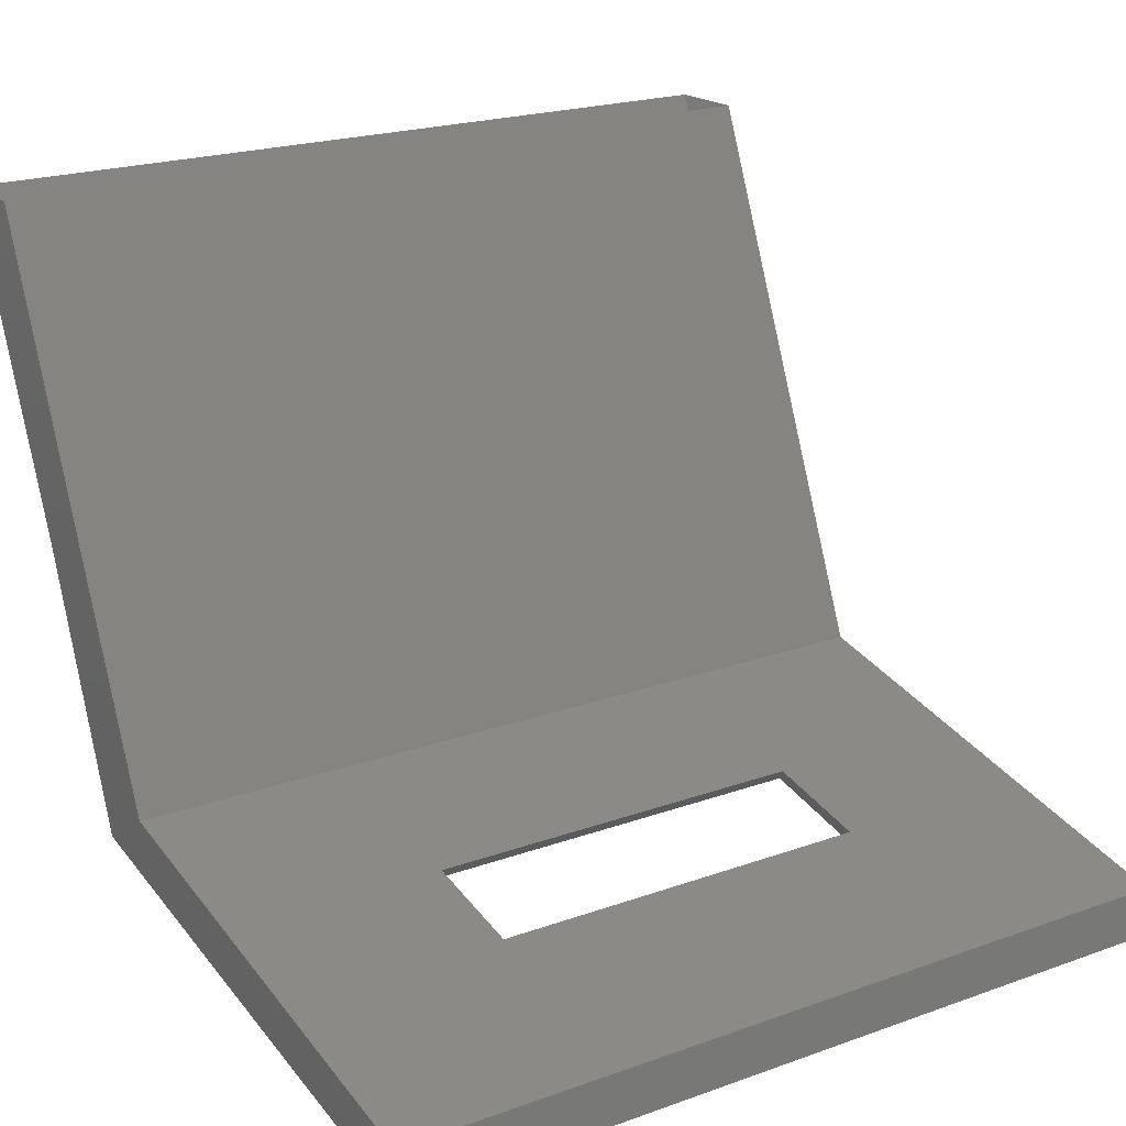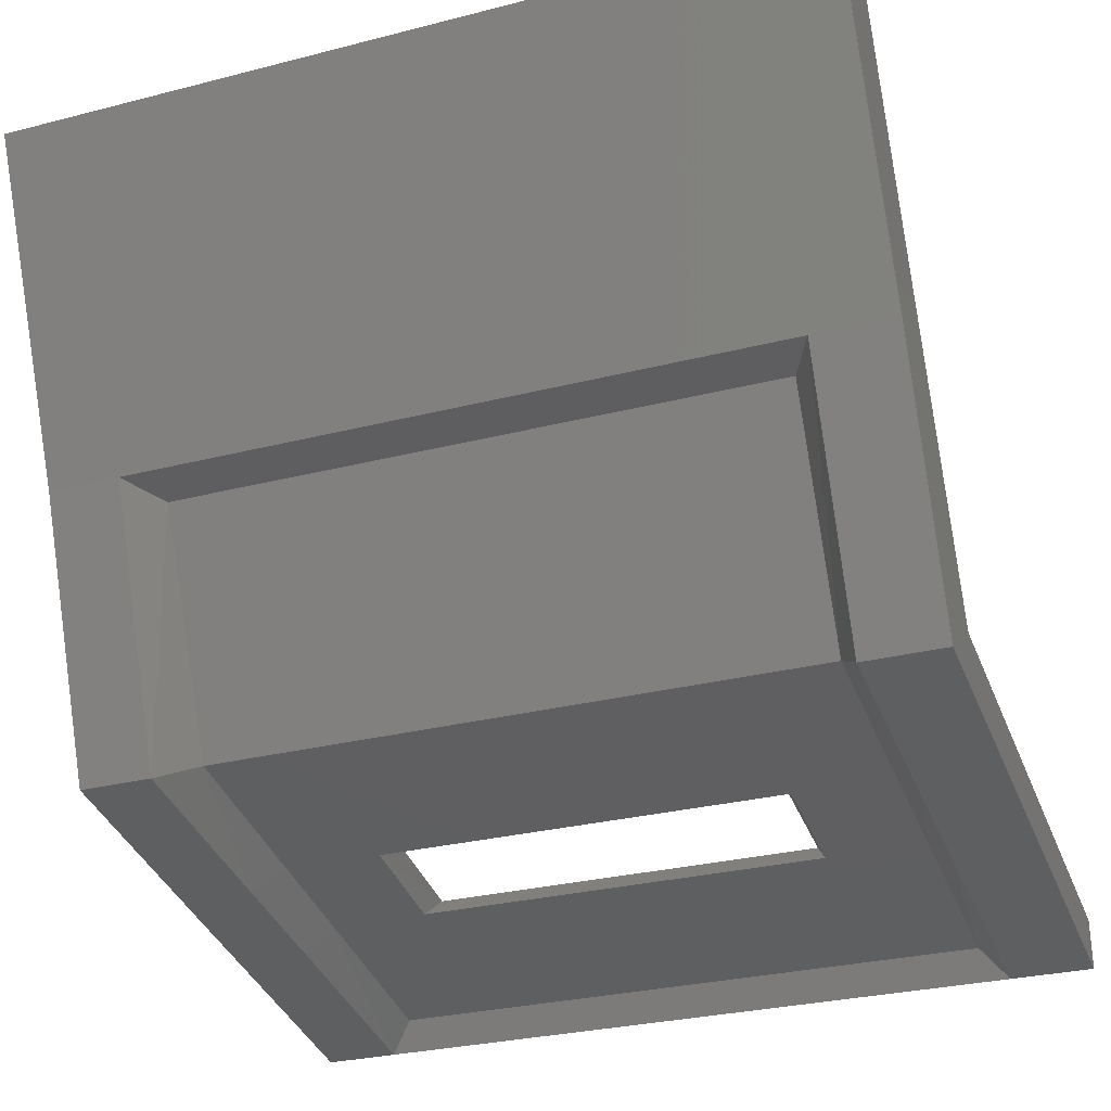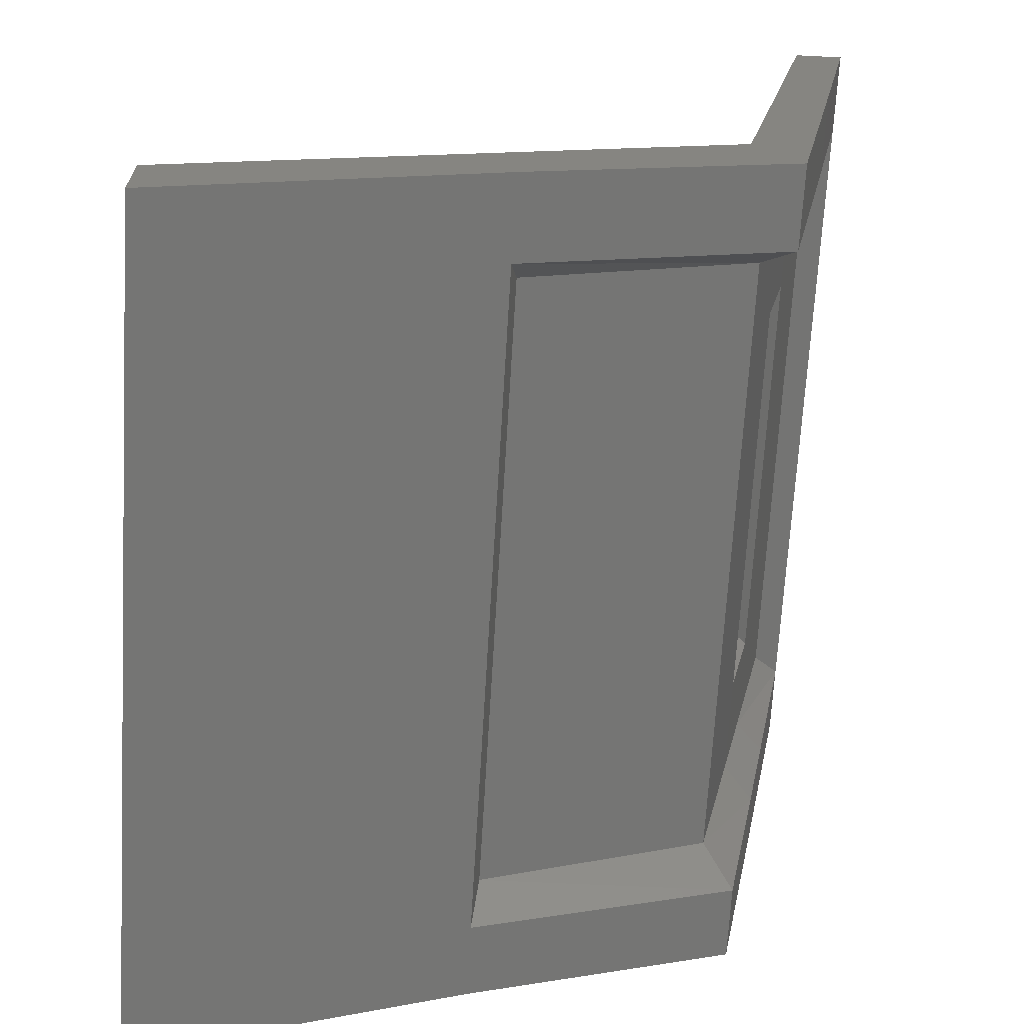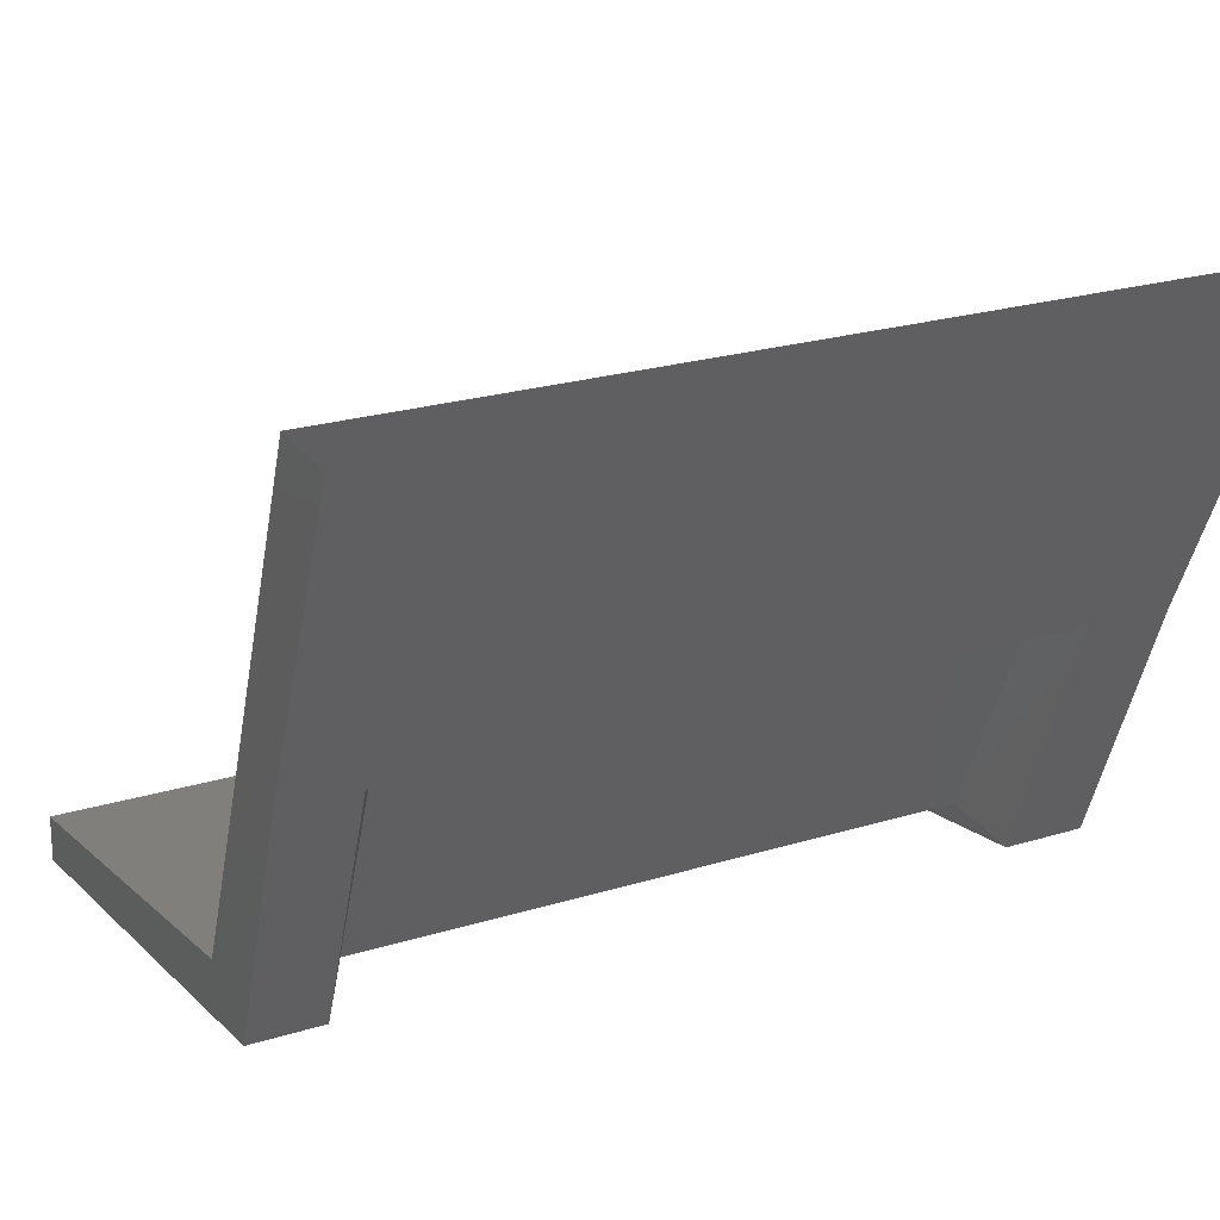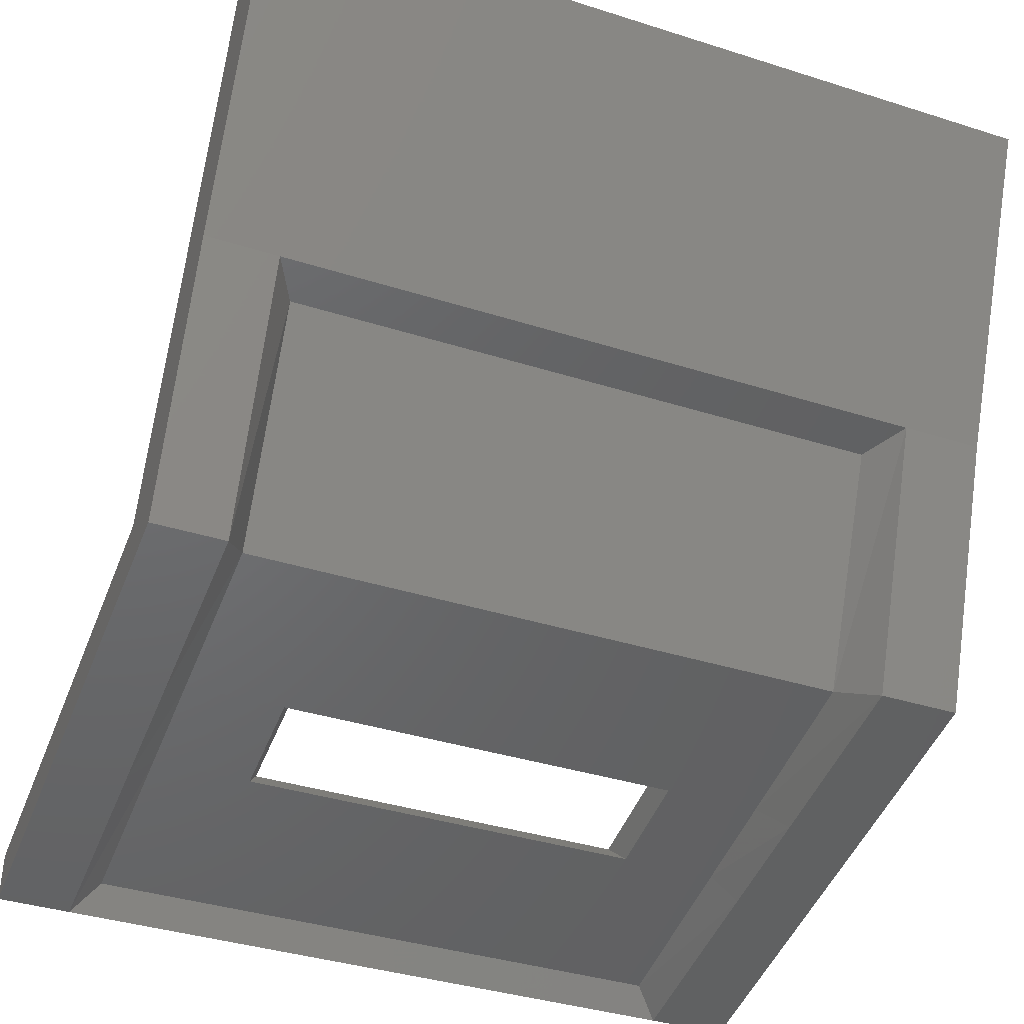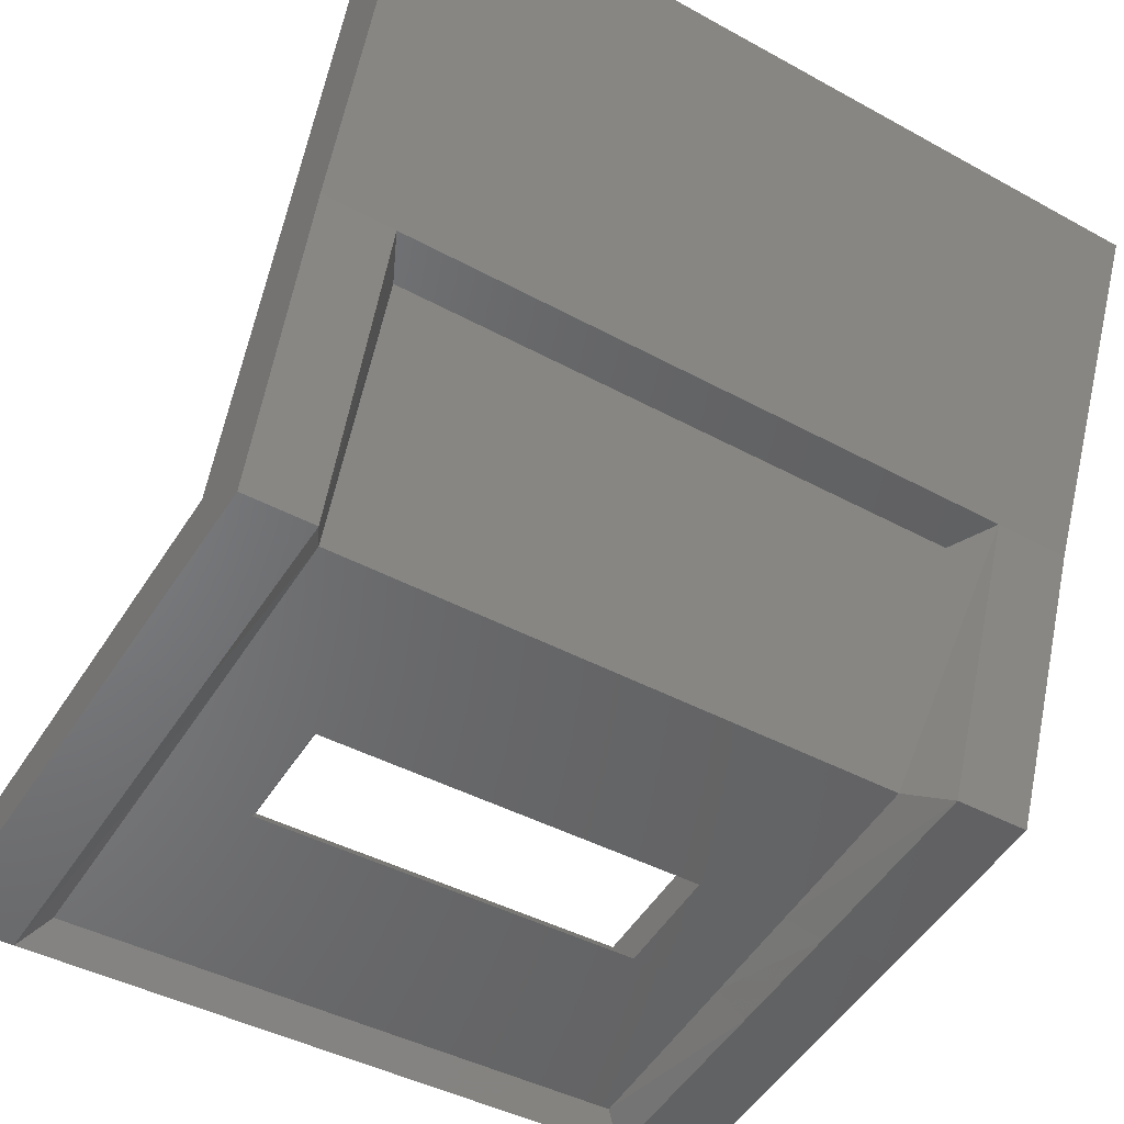
<metadata>
{"format":"stl","ext":"stl","renderer":"f3d","projection":"perspective","resolution":1024,"background":"white","views":[{"elev":21.0,"azim":147.3,"up":"+Z"},{"elev":-28.4,"azim":21.2,"up":"+Z"},{"elev":-69.2,"azim":86.6,"up":"+Y"},{"elev":24.0,"azim":-26.9,"up":"+Z"},{"elev":-38.0,"azim":-22.0,"up":"+Z"},{"elev":-41.9,"azim":-33.5,"up":"+Z"}]}
</metadata>
<code>
# stl→obj: 60 verts, 116 faces
v -205.1 -421 371.6
v -205.1 -419.3 367.8
v -204.2 -421 371.6
v -204.2 -419.3 367.8
v -196.3 -421 371.6
v -196.3 -419.3 367.8
v -195.3 -419.3 367.8
v -196.3 -418.1 364.6
v -195.3 -418.1 364.6
v -196.3 -415.7 364.2
v -195.3 -415.7 364.2
v -196.3 -414.2 363.9
v -195.3 -414.2 363.9
v -196.3 -411.6 363.5
v -195.3 -411.6 363.5
v -203.9 -418.7 367.7
v -204.2 -418.1 364.6
v -203.9 -417.5 365
v -204.2 -415.7 364.2
v -203.9 -415.4 364.5
v -204.2 -414.2 363.9
v -203.9 -414.1 364.3
v -204.2 -411.6 363.5
v -203.9 -411.8 363.8
v -202.7 -411.8 363.8
v -205.1 -411.6 363.5
v -205.1 -411.6 364.1
v -202.7 -411.6 364.1
v -202.9 -411.6 363.5
v -197.8 -411.6 364.1
v -197.6 -411.6 363.5
v -195.3 -411.6 364.1
v -196.6 -411.8 363.8
v -196.6 -414.1 364.3
v -196.6 -415.4 364.5
v -196.6 -417.5 365
v -196.6 -418.7 367.7
v -205.1 -418.1 364.6
v -205.1 -415.7 364.2
v -205.1 -414.2 363.9
v -202.7 -414.1 364.3
v -197.8 -411.8 363.8
v -197.8 -414.1 364.3
v -205.1 -413.9 364.5
v -202.6 -413.9 364.5
v -205.1 -415.2 364.8
v -202.6 -415.2 364.8
v -205.1 -417.3 365.2
v -195.3 -417.3 365.2
v -195.3 -413.9 364.5
v -195.3 -415.2 364.8
v -197.9 -415.2 364.8
v -197.9 -413.9 364.5
v -205.1 -418.6 368.4
v -205.1 -420 371.6
v -195.3 -418.6 368.4
v -195.3 -421 371.6
v -195.3 -420 371.6
v -202.7 -415.4 364.5
v -197.8 -415.4 364.5
f 1 2 3
f 2 3 4
f 3 4 5
f 4 5 6
f 5 6 7
f 6 7 8
f 7 8 9
f 8 9 10
f 9 10 11
f 10 11 12
f 11 12 13
f 12 13 14
f 13 14 15
f 4 16 17
f 16 17 18
f 17 18 19
f 18 19 20
f 19 20 21
f 20 21 22
f 21 22 23
f 22 23 24
f 23 24 25
f 26 27 23
f 27 23 28
f 23 28 29
f 28 29 30
f 29 30 31
f 30 31 32
f 31 32 14
f 32 14 15
f 14 33 12
f 33 12 34
f 12 34 10
f 34 10 35
f 10 35 8
f 35 8 36
f 8 36 6
f 36 6 37
f 2 4 38
f 4 38 17
f 38 17 39
f 17 39 19
f 39 19 40
f 19 40 21
f 40 21 23
f 24 22 25
f 22 25 41
f 25 41 42
f 41 42 43
f 42 43 34
f 43 34 35
f 27 28 44
f 28 44 45
f 44 45 46
f 45 46 47
f 46 47 48
f 47 48 49
f 23 29 25
f 29 25 31
f 25 31 42
f 31 42 14
f 42 14 33
f 48 38 46
f 38 46 39
f 46 39 44
f 39 44 40
f 44 40 26
f 32 15 50
f 15 50 13
f 50 13 51
f 13 51 11
f 51 11 9
f 51 52 50
f 52 50 53
f 50 53 32
f 53 32 30
f 48 38 54
f 38 54 2
f 54 2 55
f 2 55 1
f 9 49 7
f 49 7 56
f 7 56 57
f 56 57 58
f 20 59 18
f 59 18 60
f 18 60 36
f 60 36 35
f 56 49 54
f 49 54 48
f 51 52 49
f 52 49 47
f 18 16 36
f 16 36 37
f 4 6 16
f 6 16 37
f 20 22 59
f 22 59 41
f 53 45 43
f 45 43 41
f 58 56 55
f 56 55 54
f 60 59 52
f 59 52 47
f 53 52 43
f 52 43 60
f 45 53 28
f 53 28 30
f 41 59 45
f 59 45 47
f 26 44 27
f 23 40 26
f 9 51 49
f 57 7 5
f 34 42 33
f 43 35 60

</code>
